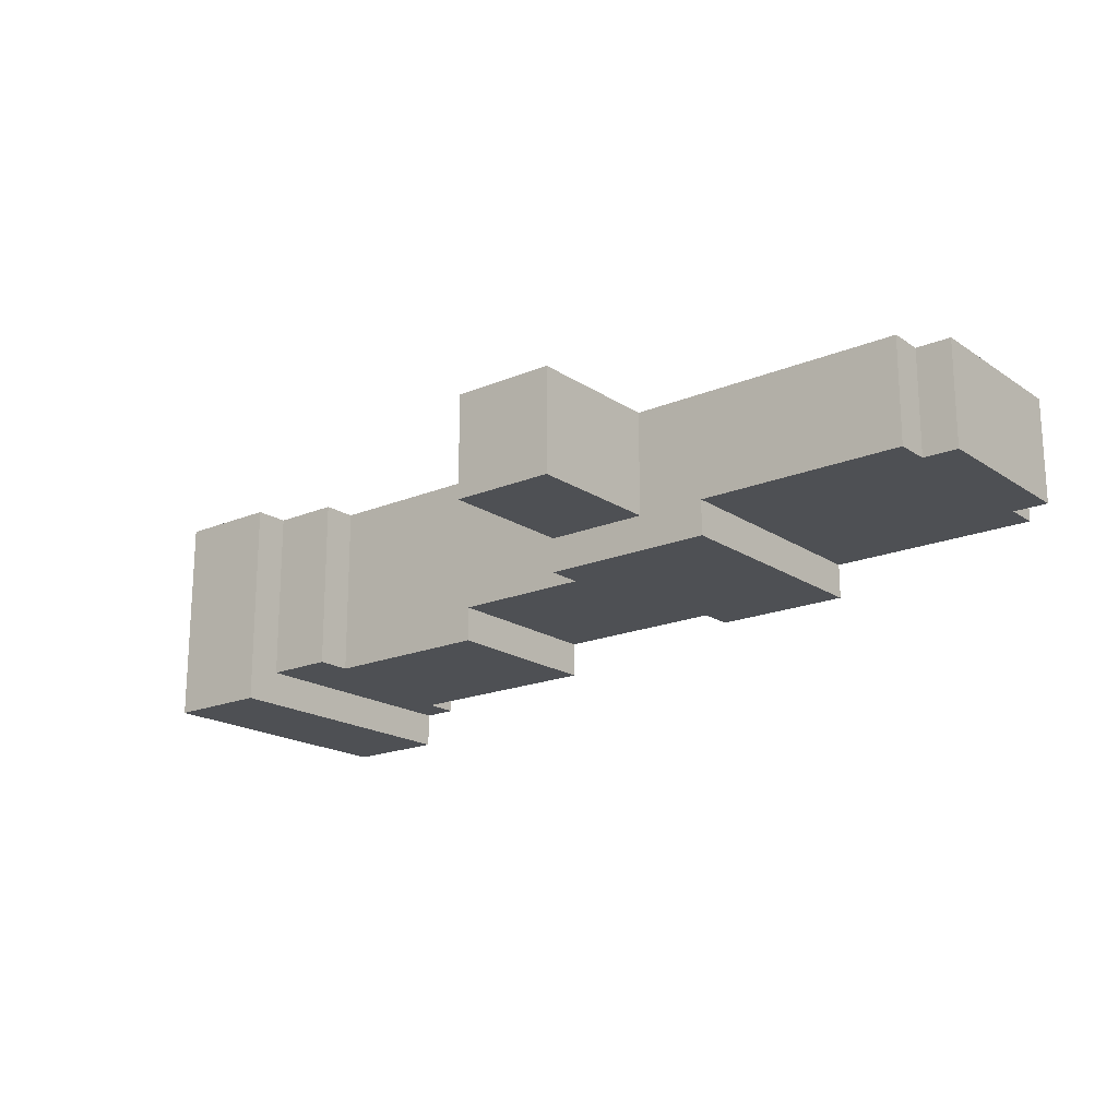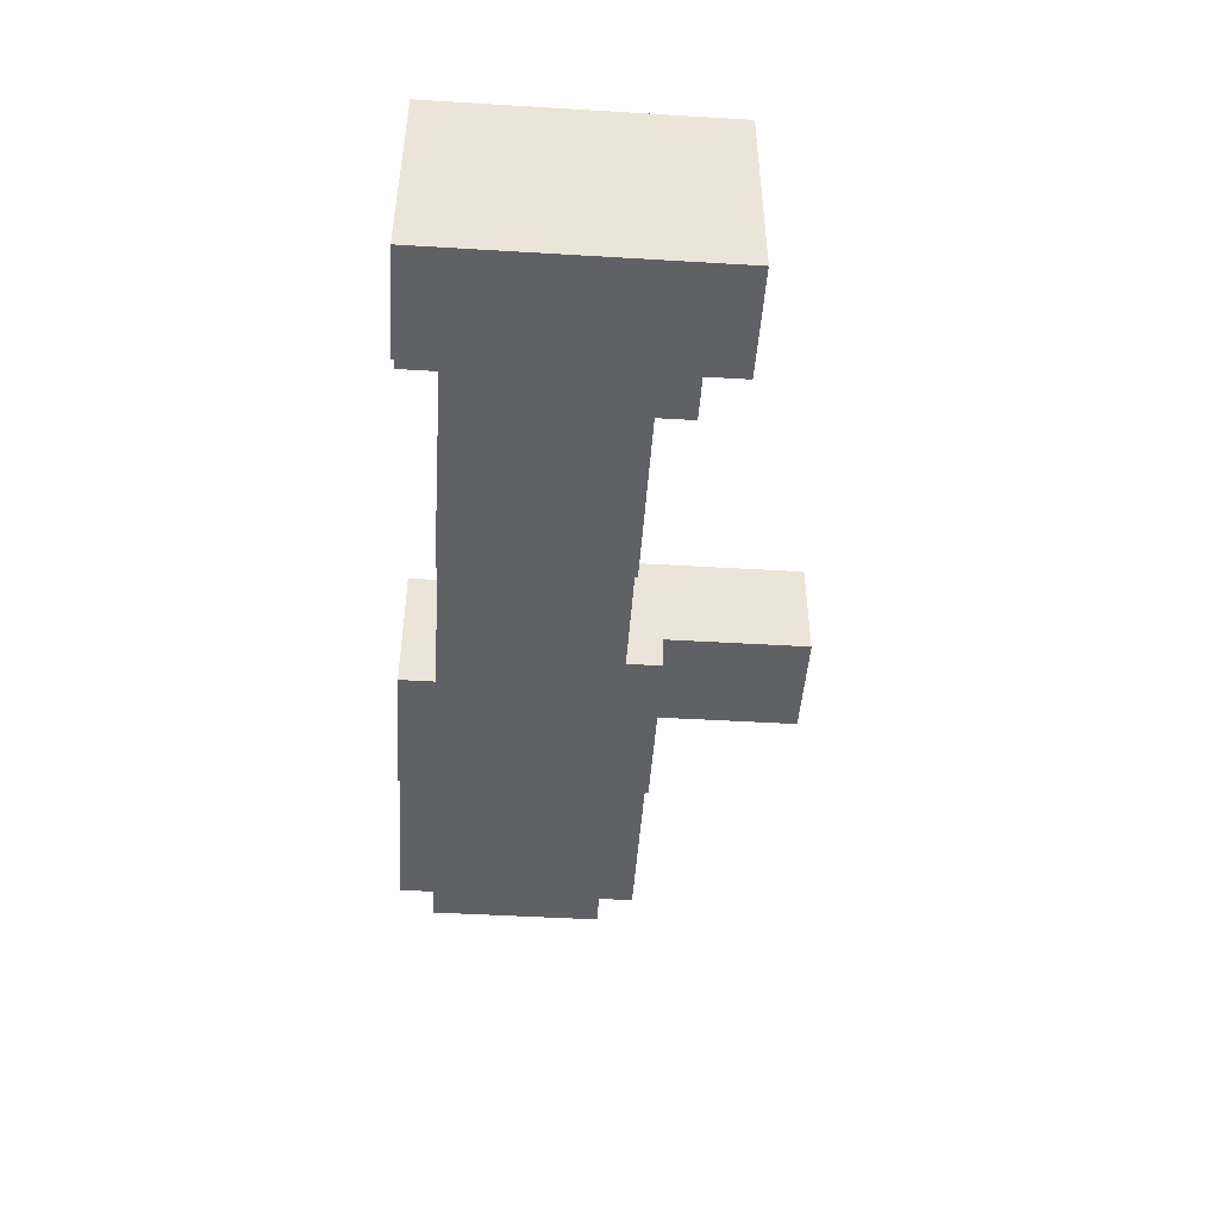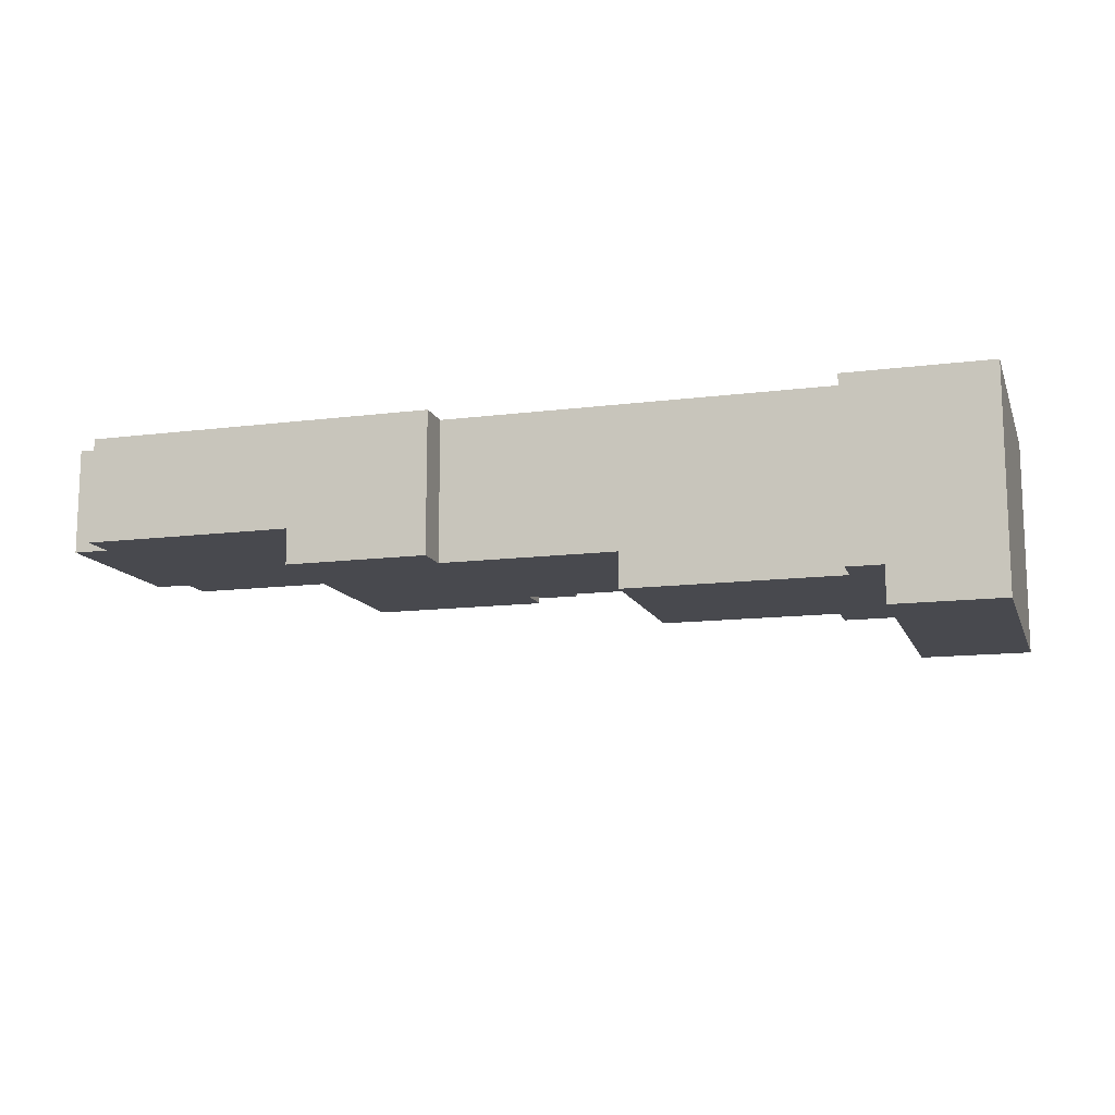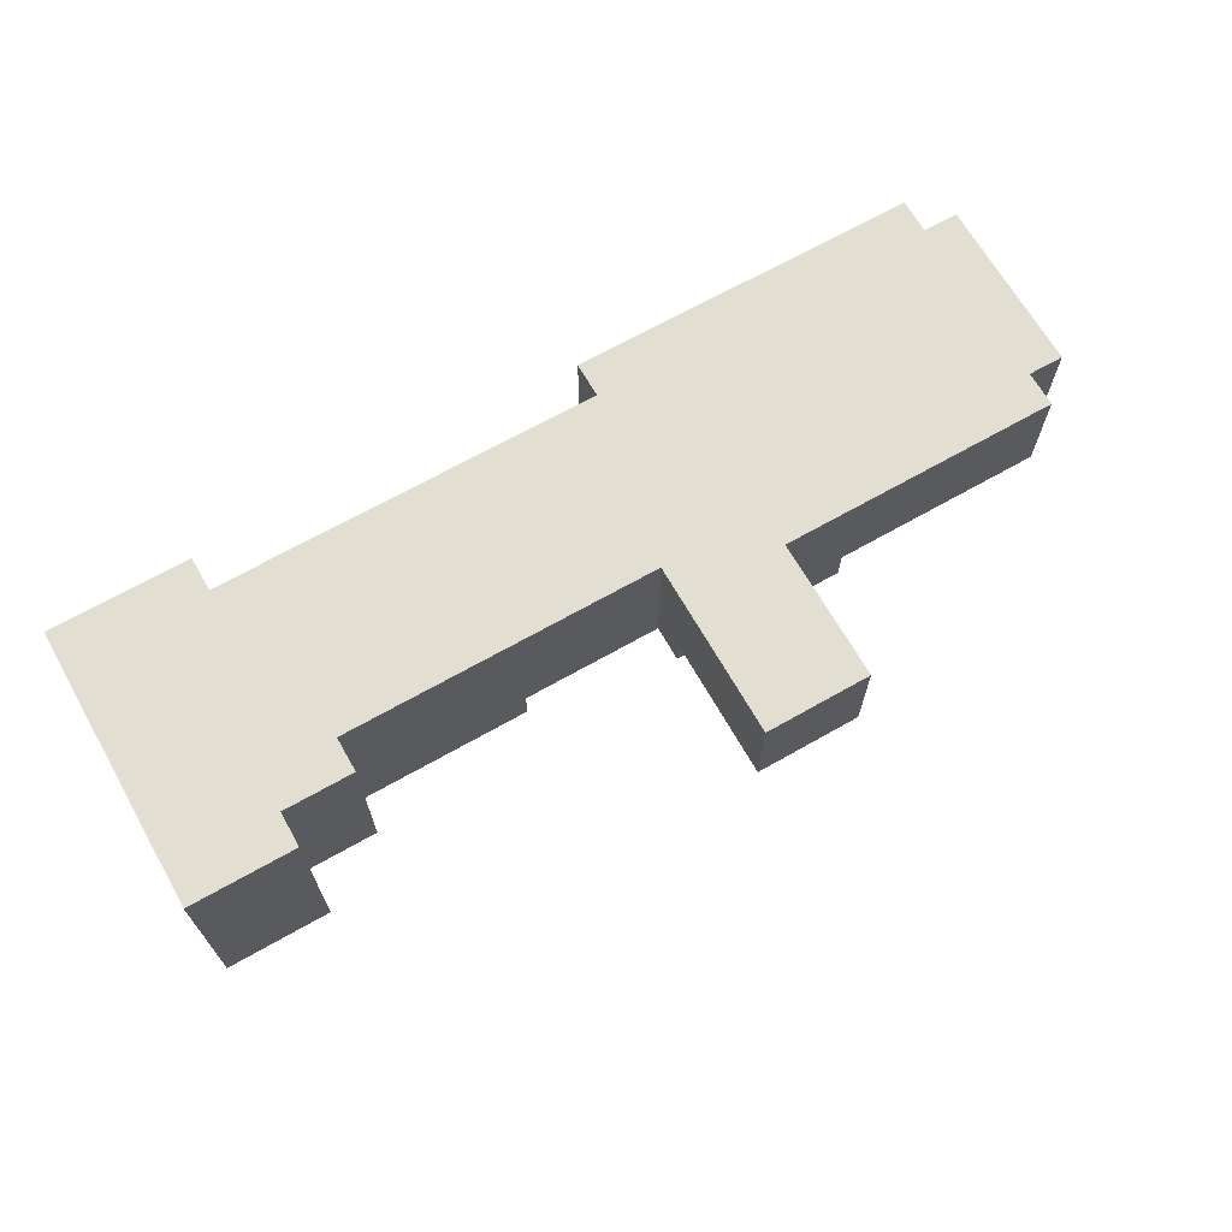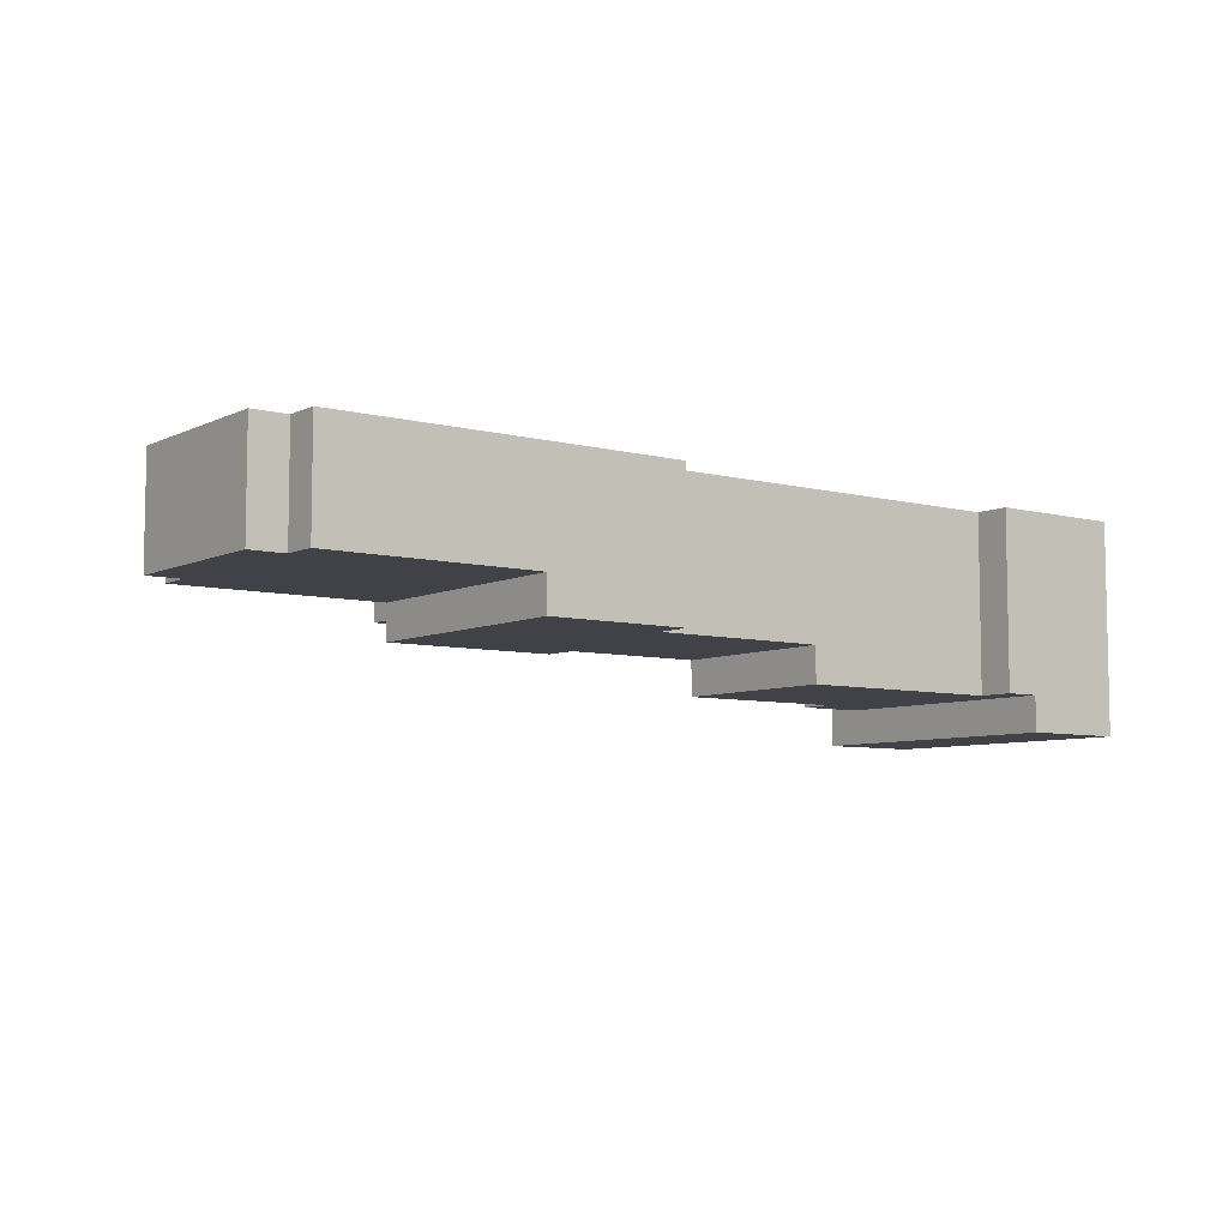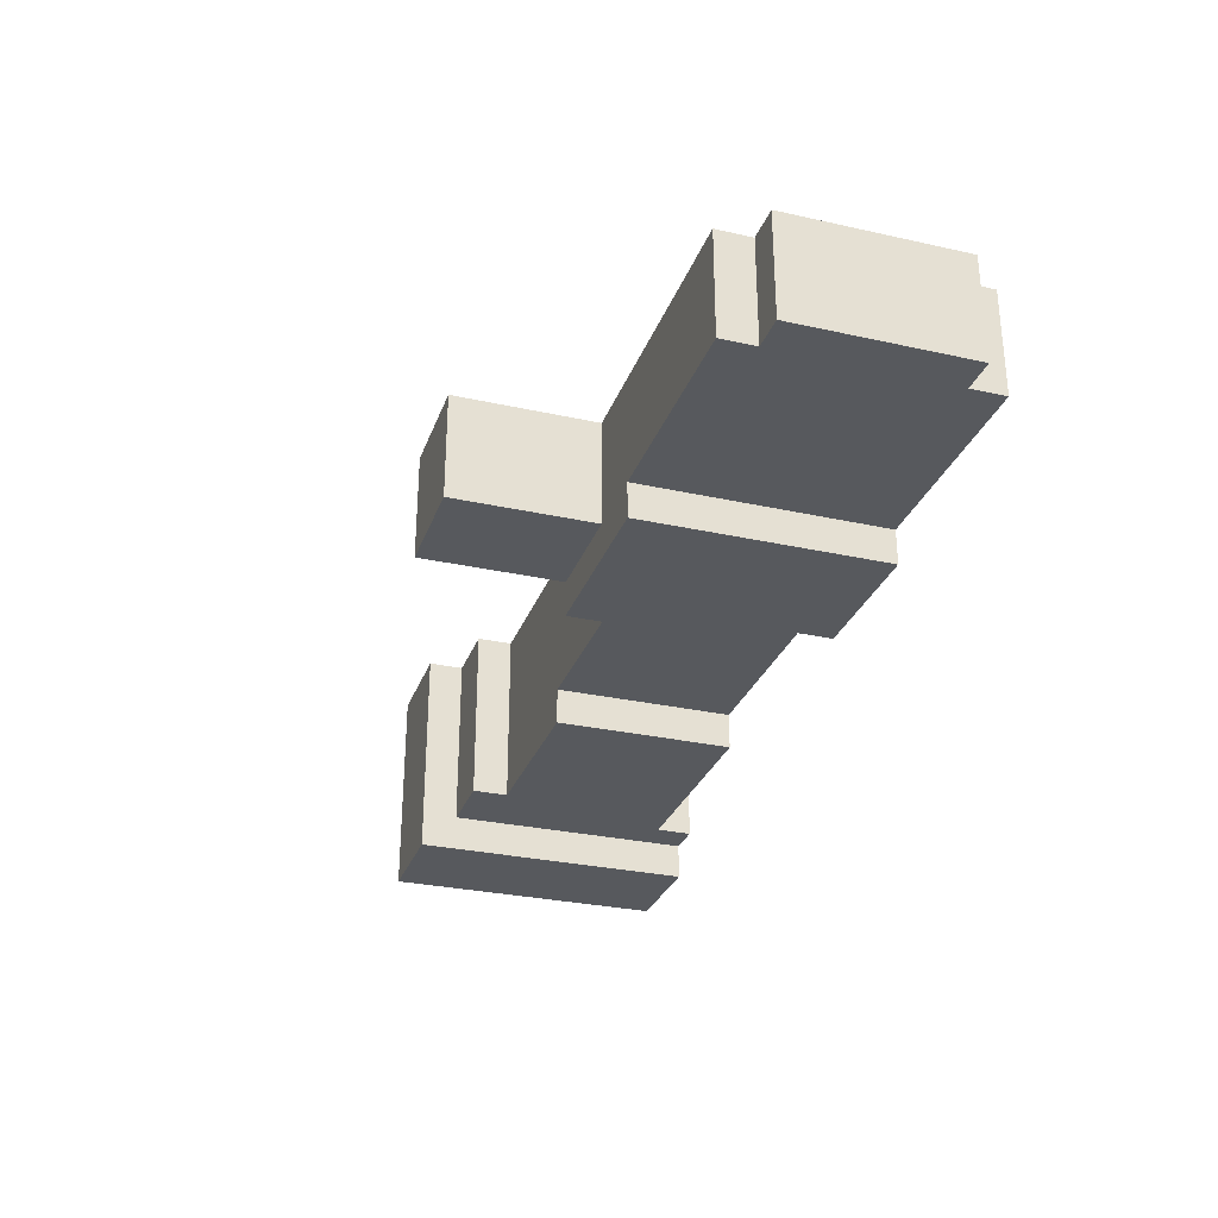
<metadata>
{"format":"obj","ext":"obj","renderer":"f3d","projection":"perspective","resolution":1024,"background":"white","views":[{"elev":-18.6,"azim":38.7,"up":"+Y"},{"elev":-46.8,"azim":-93.9,"up":"+Y"},{"elev":-12.7,"azim":-163.5,"up":"+Y"},{"elev":67.5,"azim":-29.7,"up":"+Y"},{"elev":-6.8,"azim":143.1,"up":"+Y"},{"elev":-29.4,"azim":71.9,"up":"+Y"}]}
</metadata>
<code>
o
v 11.3 21 7.9
v 11.3 21 7.1
v 11.3 21.6 7.9
v 11.3 21.6 7.1
v 12.7 21.2 7.8
v 12.7 21.2 7.7
v 12.7 21.3 8.2
v 12.7 21.3 7.8
v 12.7 21.6 8.2
v 12.7 21.6 7.7
v 12.8 21.2 7.2
v 12.8 21.2 7.1
v 12.8 21.6 7.2
v 12.8 21.6 7.1
v 11.6 21 7.9
v 11.6 21 7.1
v 11.6 21.1 7.8
v 11.6 21.1 7.1
v 11.6 21.6 7.9
v 11.6 21.6 7.8
v 11.7 21.1 7.2
v 11.7 21.1 7.1
v 11.7 21.6 7.2
v 11.7 21.6 7.1
v 11.8 21.1 7.8
v 11.8 21.1 7.7
v 11.8 21.6 7.8
v 11.8 21.6 7.7
v 12.3 21.1 7.7
v 12.3 21.1 7.2
v 12.3 21.2 7.7
v 12.3 21.2 7.2
v 13 21.3 8.2
v 13 21.3 7.8
v 13 21.6 8.2
v 13 21.6 7.8
v 13.2 21.2 7.8
v 13.2 21.2 7.1
v 13.2 21.3 7.8
v 13.2 21.3 7.1
v 13.8 21.3 7.8
v 13.8 21.3 7.7
v 13.8 21.3 7.2
v 13.8 21.3 7.1
v 13.8 21.6 7.8
v 13.8 21.6 7.7
v 13.8 21.6 7.2
v 13.8 21.6 7.1
v 13.9 21.3 7.7
v 13.9 21.3 7.2
v 13.9 21.6 7.7
v 13.9 21.6 7.2
v 12.7 21.3 8.2
v 12.7 21.6 8.2
v 13 21.3 8.2
v 13 21.6 8.2
v 11.3 21 7.9
v 11.3 21.6 7.9
v 11.6 21 7.9
v 11.6 21.6 7.9
v 11.6 21.1 7.8
v 11.6 21.6 7.8
v 11.8 21.1 7.8
v 11.8 21.6 7.8
v 12.7 21.2 7.8
v 12.7 21.3 7.8
v 13 21.3 7.8
v 13 21.6 7.8
v 13.2 21.2 7.8
v 13.2 21.3 7.8
v 13.8 21.3 7.8
v 13.8 21.6 7.8
v 11.8 21.1 7.7
v 11.8 21.6 7.7
v 12.3 21.1 7.7
v 12.3 21.2 7.7
v 12.7 21.2 7.7
v 12.7 21.6 7.7
v 13.8 21.3 7.7
v 13.8 21.6 7.7
v 13.9 21.3 7.7
v 13.9 21.6 7.7
v 11.7 21.1 7.2
v 11.7 21.6 7.2
v 12.3 21.1 7.2
v 12.3 21.2 7.2
v 12.8 21.2 7.2
v 12.8 21.6 7.2
v 13.8 21.3 7.2
v 13.8 21.6 7.2
v 13.9 21.3 7.2
v 13.9 21.6 7.2
v 11.3 21 7.1
v 11.3 21.6 7.1
v 11.6 21 7.1
v 11.6 21.1 7.1
v 11.7 21.1 7.1
v 11.7 21.6 7.1
v 12.8 21.2 7.1
v 12.8 21.6 7.1
v 13.2 21.2 7.1
v 13.2 21.3 7.1
v 13.8 21.3 7.1
v 13.8 21.6 7.1
v 11.3 21 7.9
v 11.6 21 7.9
v 11.3 21 7.1
v 11.6 21 7.1
v 11.6 21.1 7.8
v 11.8 21.1 7.8
v 11.8 21.1 7.7
v 12.3 21.1 7.7
v 11.7 21.1 7.2
v 12.3 21.1 7.2
v 11.6 21.1 7.1
v 11.7 21.1 7.1
v 12.7 21.2 7.8
v 13.2 21.2 7.8
v 12.3 21.2 7.7
v 12.7 21.2 7.7
v 12.3 21.2 7.2
v 12.8 21.2 7.2
v 12.8 21.2 7.1
v 13.2 21.2 7.1
v 12.7 21.3 8.2
v 13 21.3 8.2
v 12.7 21.3 7.8
v 13 21.3 7.8
v 13.2 21.3 7.8
v 13.8 21.3 7.8
v 13.8 21.3 7.7
v 13.9 21.3 7.7
v 13.8 21.3 7.2
v 13.9 21.3 7.2
v 13.2 21.3 7.1
v 13.8 21.3 7.1
v 12.7 21.6 8.2
v 13 21.6 8.2
v 11.3 21.6 7.9
v 11.6 21.6 7.9
v 11.6 21.6 7.8
v 11.8 21.6 7.8
v 13 21.6 7.8
v 13.8 21.6 7.8
v 11.8 21.6 7.7
v 12.7 21.6 7.7
v 13.8 21.6 7.7
v 13.9 21.6 7.7
v 11.7 21.6 7.2
v 12.8 21.6 7.2
v 13.8 21.6 7.2
v 13.9 21.6 7.2
v 11.3 21.6 7.1
v 11.7 21.6 7.1
v 12.8 21.6 7.1
v 13.8 21.6 7.1
f 3 2 1
f 4 2 3
f 8 6 5
f 9 8 7
f 10 6 8
f 10 8 9
f 13 12 11
f 14 12 13
f 15 16 17
f 17 16 18
f 15 17 19
f 19 17 20
f 21 22 23
f 23 22 24
f 25 26 27
f 27 26 28
f 29 30 31
f 31 30 32
f 33 34 35
f 35 34 36
f 37 38 39
f 39 38 40
f 41 42 45
f 45 42 46
f 43 44 47
f 47 44 48
f 49 50 51
f 51 50 52
f 55 54 53
f 56 54 55
f 59 58 57
f 60 58 59
f 63 62 61
f 64 62 63
f 67 66 65
f 69 67 65
f 69 68 67
f 70 68 69
f 71 68 70
f 72 68 71
f 75 74 73
f 76 74 75
f 77 74 76
f 78 74 77
f 81 80 79
f 82 80 81
f 83 84 85
f 85 84 86
f 86 84 87
f 87 84 88
f 89 90 91
f 91 90 92
f 93 94 95
f 95 94 96
f 96 94 97
f 97 94 98
f 99 100 101
f 101 100 102
f 102 100 103
f 103 100 104
f 107 106 105
f 108 106 107
f 111 110 109
f 113 111 109
f 113 112 111
f 114 112 113
f 115 113 109
f 116 113 115
f 120 118 117
f 121 120 119
f 122 118 120
f 122 120 121
f 123 118 122
f 124 118 123
f 127 126 125
f 128 126 127
f 131 130 129
f 133 131 129
f 133 132 131
f 134 132 133
f 135 133 129
f 136 133 135
f 139 140 141
f 137 138 143
f 141 142 145
f 143 144 146
f 137 143 146
f 146 144 147
f 141 145 149
f 147 148 149
f 146 147 149
f 145 146 149
f 149 148 150
f 150 148 151
f 151 148 152
f 139 141 153
f 141 149 153
f 153 149 154
f 150 151 155
f 155 151 156

</code>
